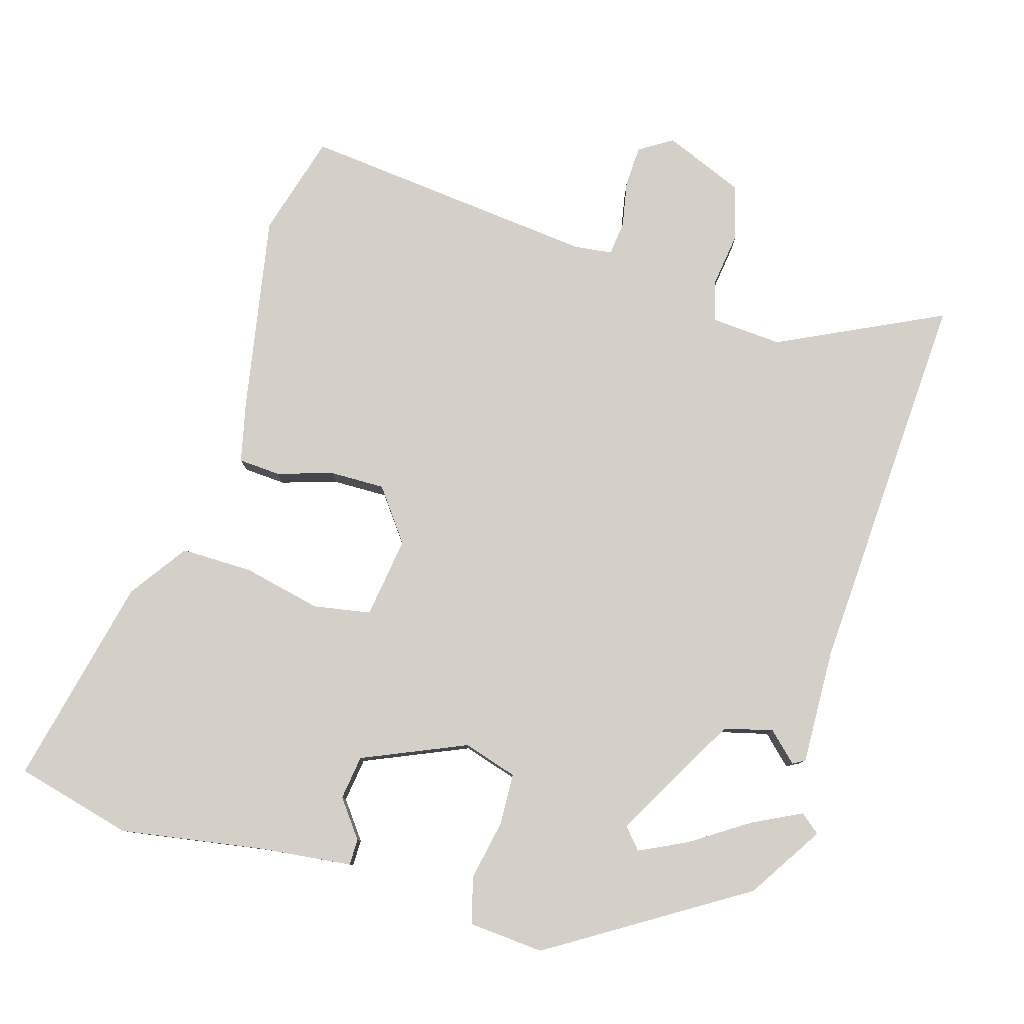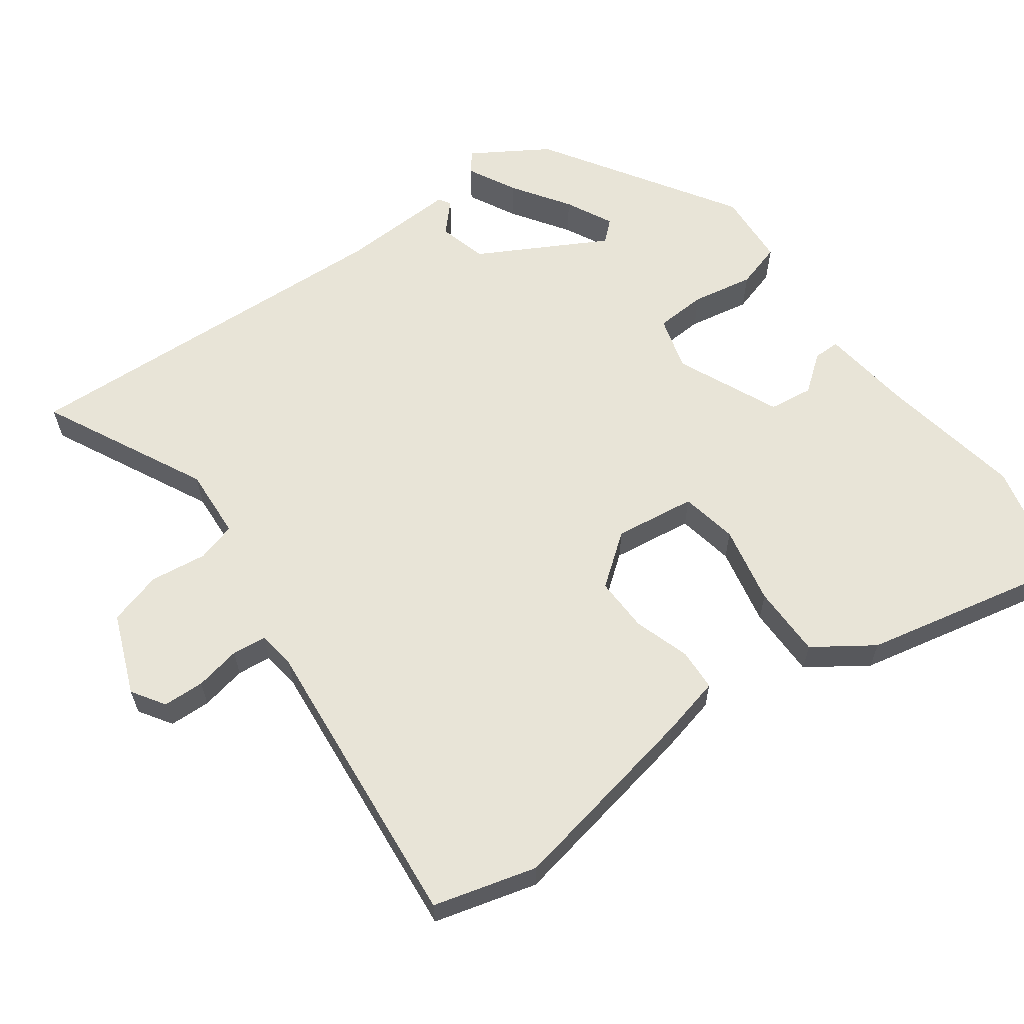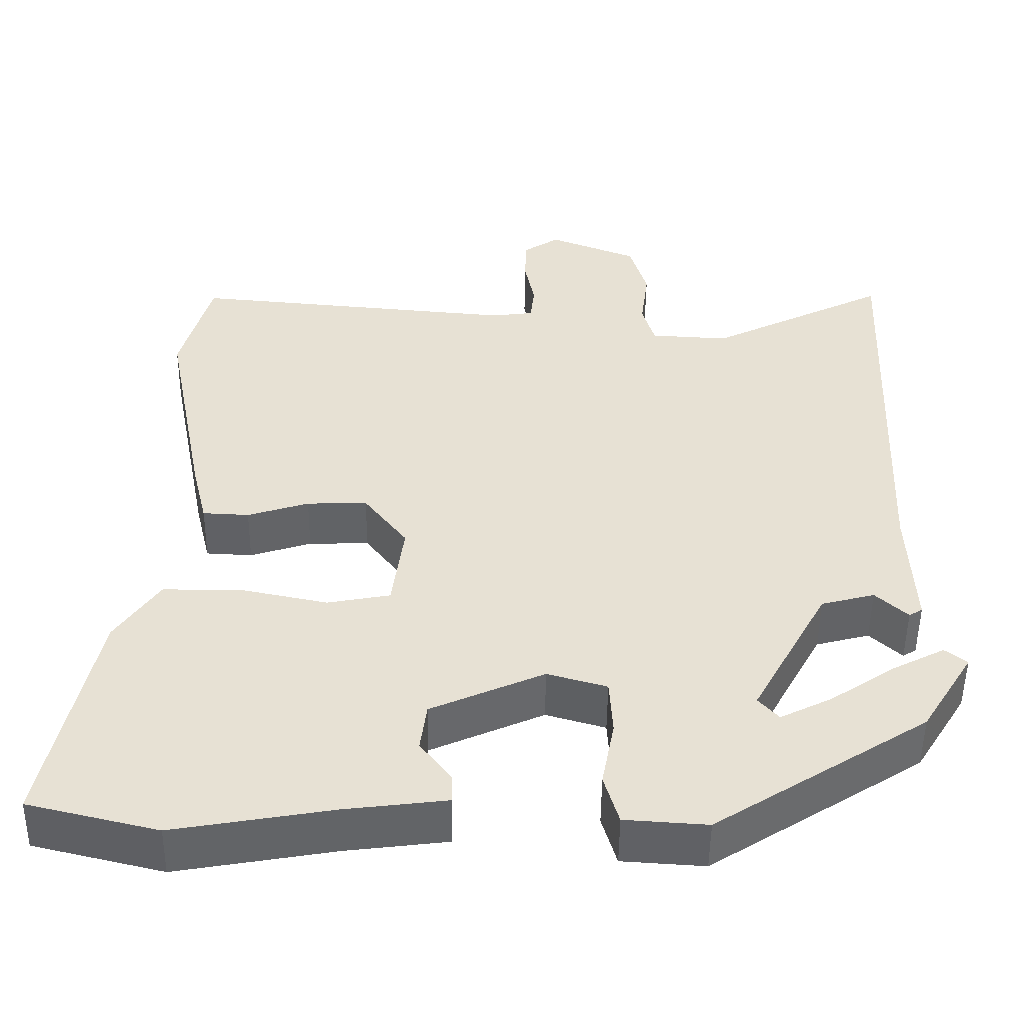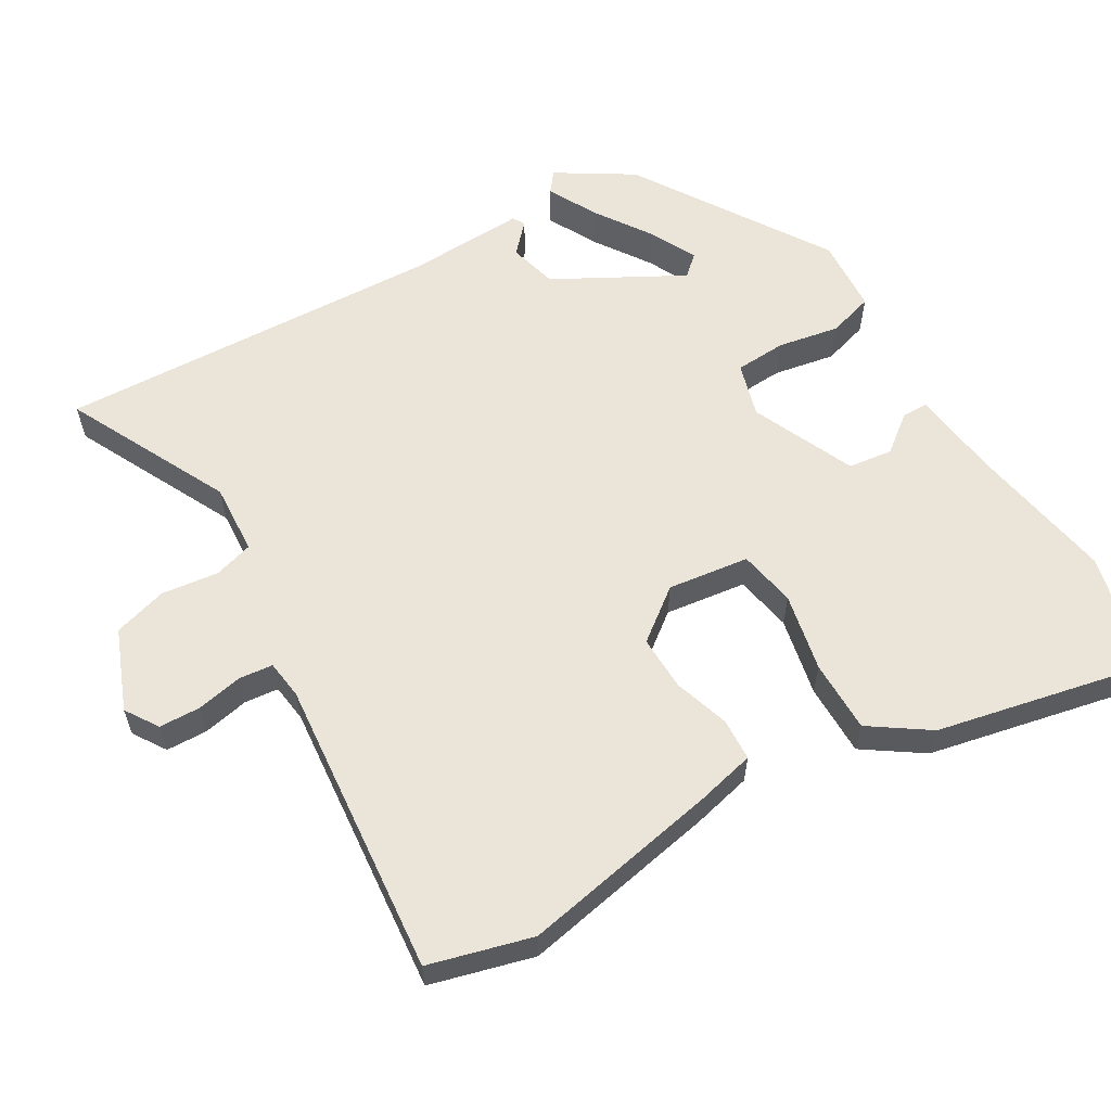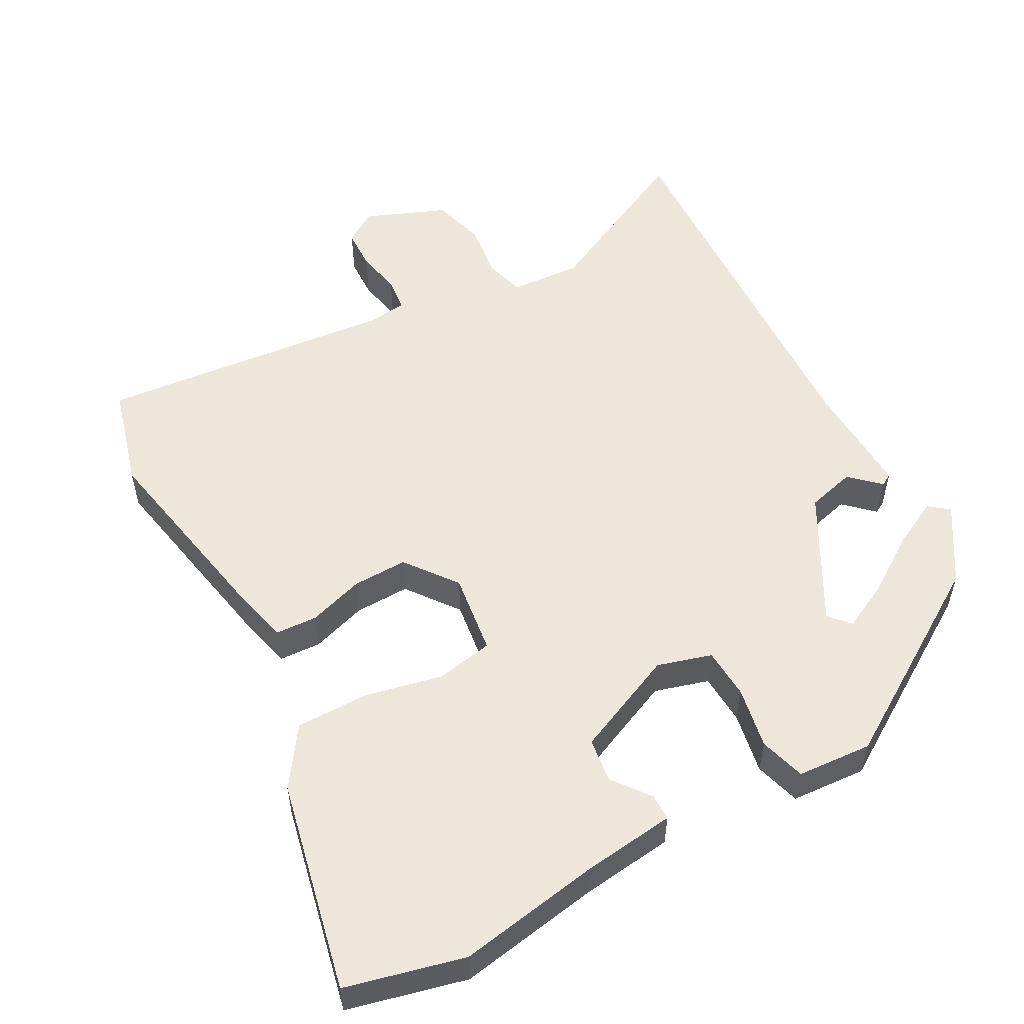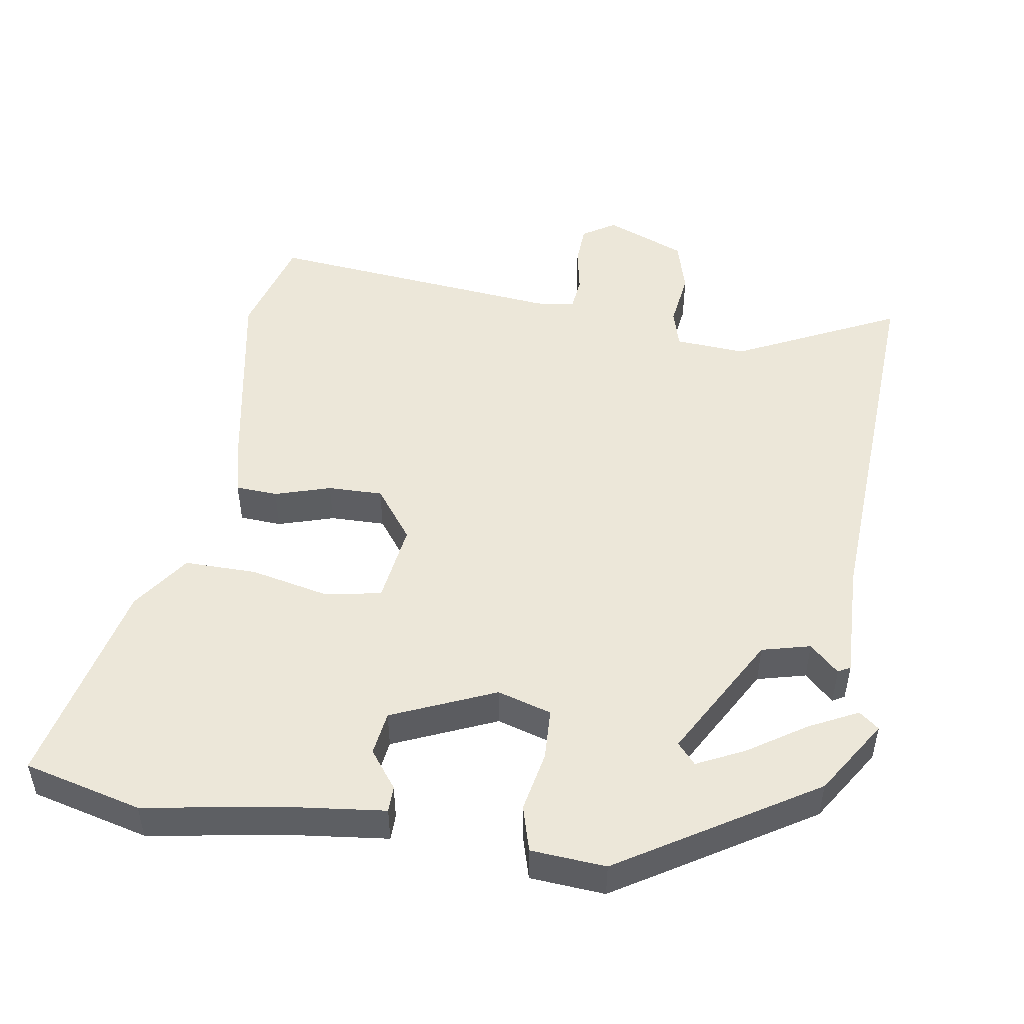
<metadata>
{"format":"obj","ext":"obj","renderer":"f3d","projection":"perspective","resolution":1024,"background":"white","views":[{"elev":79.9,"azim":-162.9,"up":"+Y"},{"elev":61.3,"azim":54.0,"up":"+Y"},{"elev":-50.7,"azim":179.4,"up":"+Z"},{"elev":59.5,"azim":59.5,"up":"+Y"},{"elev":53.9,"azim":151.6,"up":"+Y"},{"elev":49.6,"azim":-170.4,"up":"+Y"}]}
</metadata>
<code>
v -0.499 0.07 0.583
v -0.27 0.07 0.469
v -0.17 0.07 0.475
v -0.154 0.07 0.53
v -0.164 0.07 0.61
v -0.142 0.07 0.685
v -0.029 0.07 0.73
v 0.017 0.07 0.7
v 0.019 0.07 0.642
v 0.006 0.07 0.578
v 0.011 0.07 0.53
v 0.065 0.07 0.523
v 0.483 0.07 0.562
v 0.522 0.07 0.418
v 0.468 0.07 0.14
v 0.448 0.07 0.057
v 0.389 0.07 0.054
v 0.311 0.07 0.079
v 0.234 0.07 0.081
v 0.179 0.07 0.009
v 0.194 0.07 -0.105
v 0.274 0.07 -0.12
v 0.384 0.07 -0.097
v 0.485 0.07 -0.097
v 0.541 0.07 -0.179
v 0.604 0.07 -0.475
v 0.439 0.07 -0.515
v 0.238 0.07 -0.48
v 0.109 0.07 -0.464
v 0.109 0.07 -0.427
v 0.149 0.07 -0.375
v 0.141 0.07 -0.313
v -0.003 0.07 -0.249
v -0.079 0.07 -0.271
v -0.083 0.07 -0.343
v -0.067 0.07 -0.429
v -0.086 0.07 -0.493
v -0.191 0.07 -0.5
v -0.461 0.07 -0.328
v -0.527 0.07 -0.222
v -0.499 0.07 -0.2
v -0.431 0.07 -0.235
v -0.351 0.07 -0.289
v -0.285 0.07 -0.322
v -0.259 0.07 -0.293
v -0.356 0.07 -0.115
v -0.424 0.07 -0.097
v -0.465 0.07 -0.135
v -0.482 0.07 -0.125
v -0.475 0.07 0.038
v -0.499 0 0.583
v -0.27 0 0.469
v -0.17 0 0.475
v -0.154 0 0.53
v -0.164 0 0.61
v -0.142 0 0.685
v -0.029 0 0.73
v 0.017 0 0.7
v 0.019 0 0.642
v 0.006 0 0.578
v 0.011 0 0.53
v 0.065 0 0.523
v 0.483 0 0.562
v 0.522 0 0.418
v 0.468 0 0.14
v 0.448 0 0.057
v 0.389 0 0.054
v 0.311 0 0.079
v 0.234 0 0.081
v 0.179 0 0.009
v 0.194 0 -0.105
v 0.274 0 -0.12
v 0.384 0 -0.097
v 0.485 0 -0.097
v 0.541 0 -0.179
v 0.604 0 -0.475
v 0.439 0 -0.515
v 0.238 0 -0.48
v 0.109 0 -0.464
v 0.109 0 -0.427
v 0.149 0 -0.375
v 0.141 0 -0.313
v -0.003 0 -0.249
v -0.079 0 -0.271
v -0.083 0 -0.343
v -0.067 0 -0.429
v -0.086 0 -0.493
v -0.191 0 -0.5
v -0.461 0 -0.328
v -0.527 0 -0.222
v -0.499 0 -0.2
v -0.431 0 -0.235
v -0.351 0 -0.289
v -0.285 0 -0.322
v -0.259 0 -0.293
v -0.356 0 -0.115
v -0.424 0 -0.097
v -0.465 0 -0.135
v -0.482 0 -0.125
v -0.475 0 0.038
f 47 48 49 50
f 50 1 2
f 47 50 2
f 46 47 2
f 45 46 2 3
f 41 42 43
f 40 41 43
f 39 40 43
f 38 39 43
f 37 38 43
f 37 43 44
f 37 44 45
f 36 37 45
f 35 36 45
f 28 29 30 31
f 28 31 32
f 27 28 32
f 26 27 32
f 25 26 32
f 24 25 32
f 23 24 32
f 22 23 32
f 21 22 32 33
f 16 17 18
f 15 16 18
f 14 15 18
f 13 14 18
f 12 13 18
f 11 12 18 19
f 8 9 10
f 7 8 10
f 6 7 10
f 5 6 10
f 4 5 10
f 4 10 11
f 45 3 4
f 35 45 4
f 34 35 4
f 34 4 11
f 33 34 11
f 21 33 11
f 20 21 11
f 11 19 20
f 100 99 98 97
f 52 51 100
f 52 100 97
f 52 97 96
f 53 52 96 95
f 93 92 91
f 93 91 90
f 93 90 89
f 93 89 88
f 93 88 87
f 94 93 87
f 95 94 87
f 95 87 86
f 95 86 85
f 81 80 79 78
f 82 81 78
f 82 78 77
f 82 77 76
f 82 76 75
f 82 75 74
f 82 74 73
f 82 73 72
f 83 82 72 71
f 68 67 66
f 68 66 65
f 68 65 64
f 68 64 63
f 68 63 62
f 69 68 62 61
f 60 59 58
f 60 58 57
f 60 57 56
f 60 56 55
f 60 55 54
f 61 60 54
f 54 53 95
f 54 95 85
f 54 85 84
f 61 54 84
f 61 84 83
f 61 83 71
f 61 71 70
f 70 69 61
f 1 51 52 2
f 2 52 53 3
f 3 53 54 4
f 4 54 55 5
f 5 55 56 6
f 6 56 57 7
f 7 57 58 8
f 8 58 59 9
f 9 59 60 10
f 10 60 61 11
f 11 61 62 12
f 12 62 63 13
f 13 63 64 14
f 14 64 65 15
f 15 65 66 16
f 16 66 67 17
f 17 67 68 18
f 18 68 69 19
f 19 69 70 20
f 20 70 71 21
f 21 71 72 22
f 22 72 73 23
f 23 73 74 24
f 24 74 75 25
f 25 75 76 26
f 26 76 77 27
f 27 77 78 28
f 28 78 79 29
f 29 79 80 30
f 30 80 81 31
f 31 81 82 32
f 32 82 83 33
f 33 83 84 34
f 34 84 85 35
f 35 85 86 36
f 36 86 87 37
f 37 87 88 38
f 38 88 89 39
f 39 89 90 40
f 40 90 91 41
f 41 91 92 42
f 42 92 93 43
f 43 93 94 44
f 44 94 95 45
f 45 95 96 46
f 46 96 97 47
f 47 97 98 48
f 48 98 99 49
f 49 99 100 50
f 50 100 51 1

</code>
